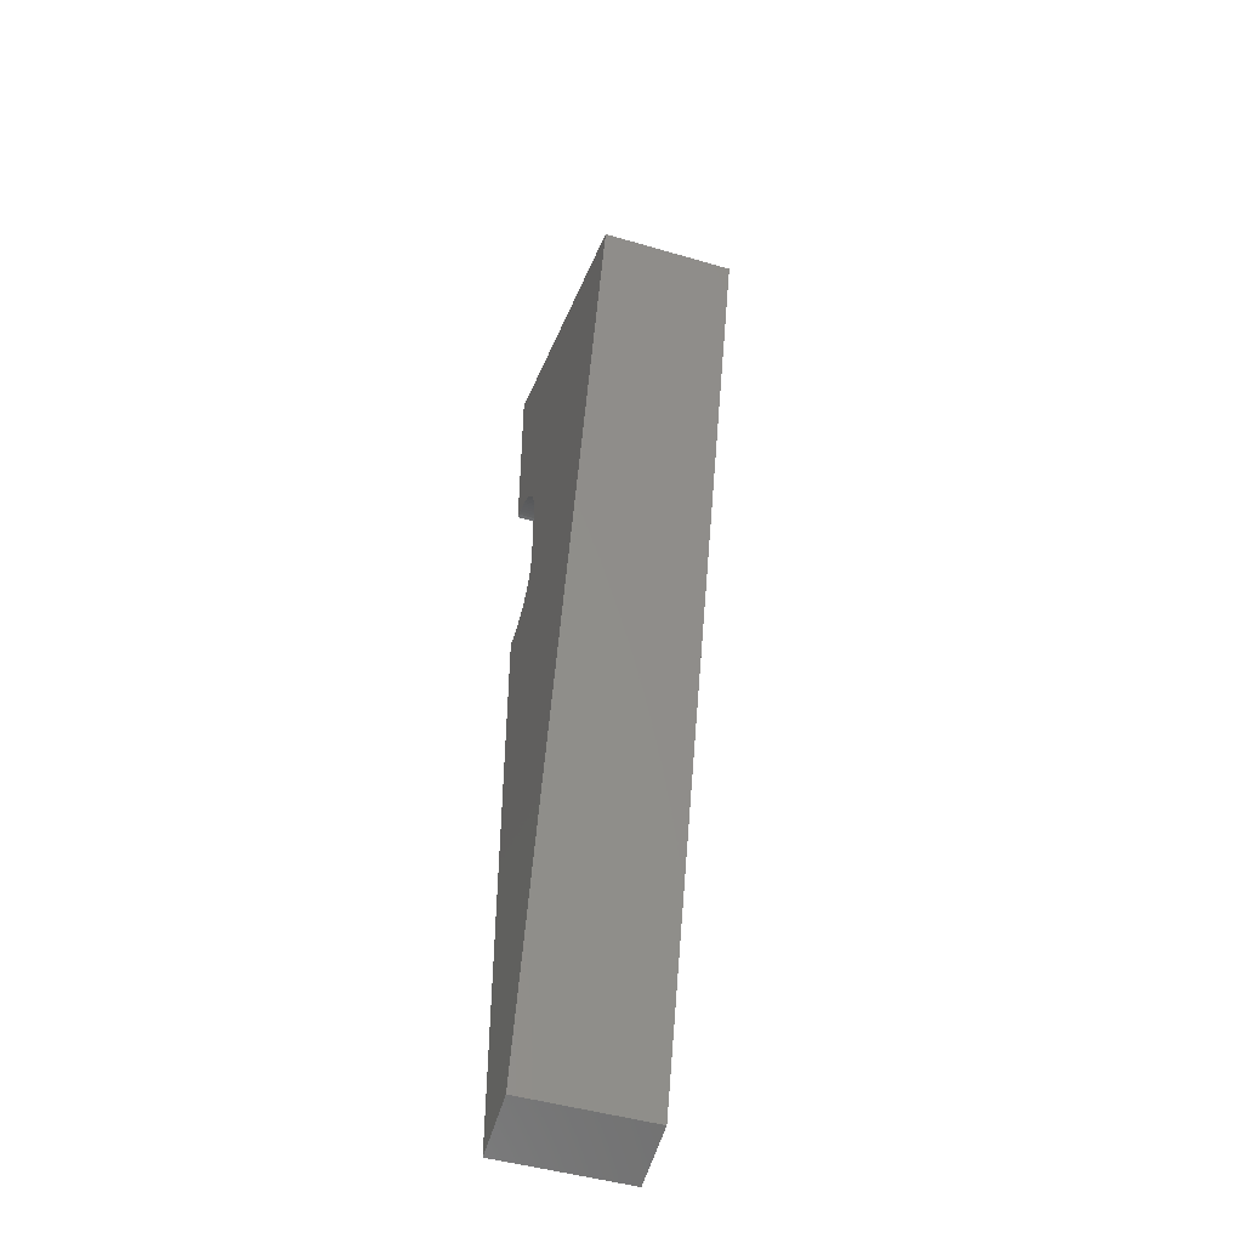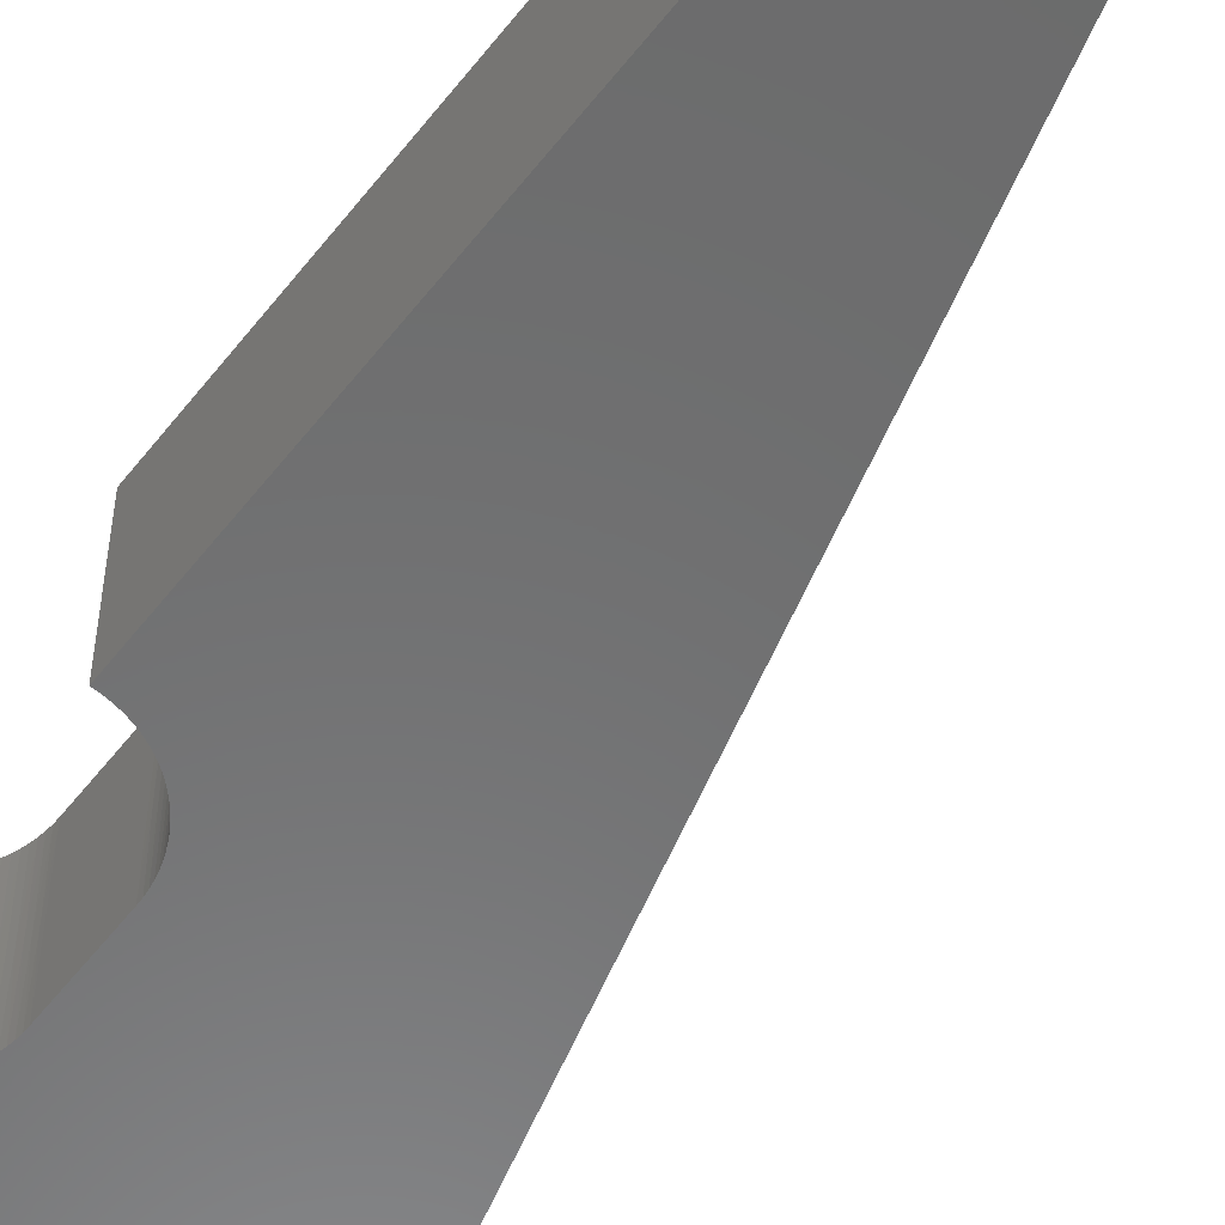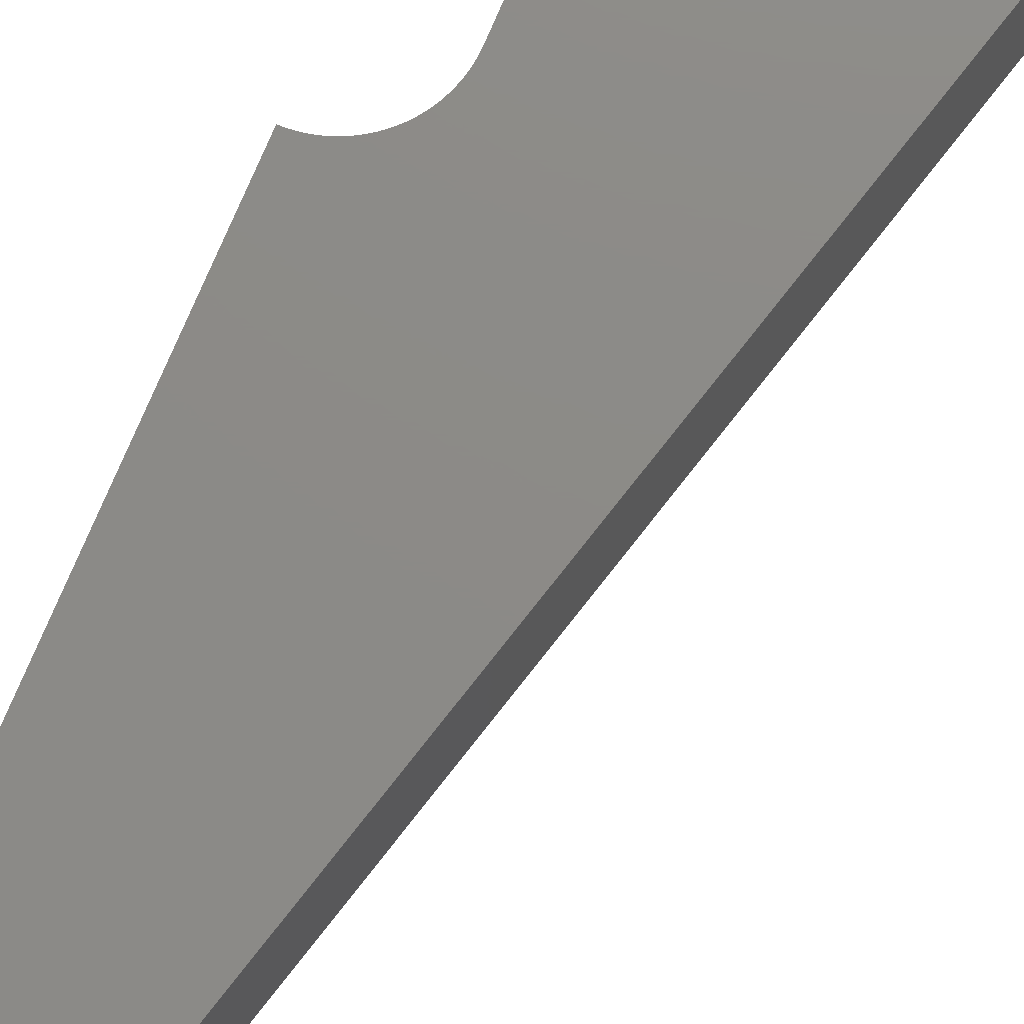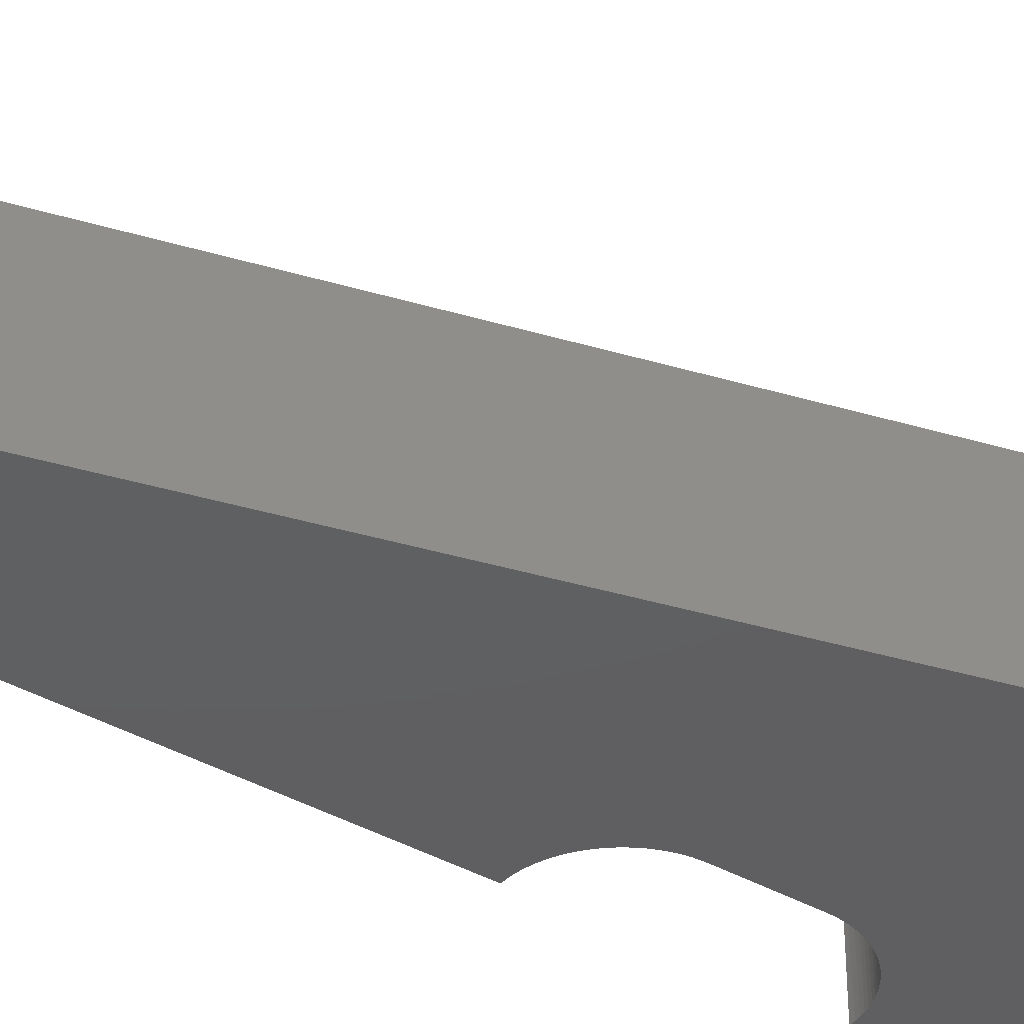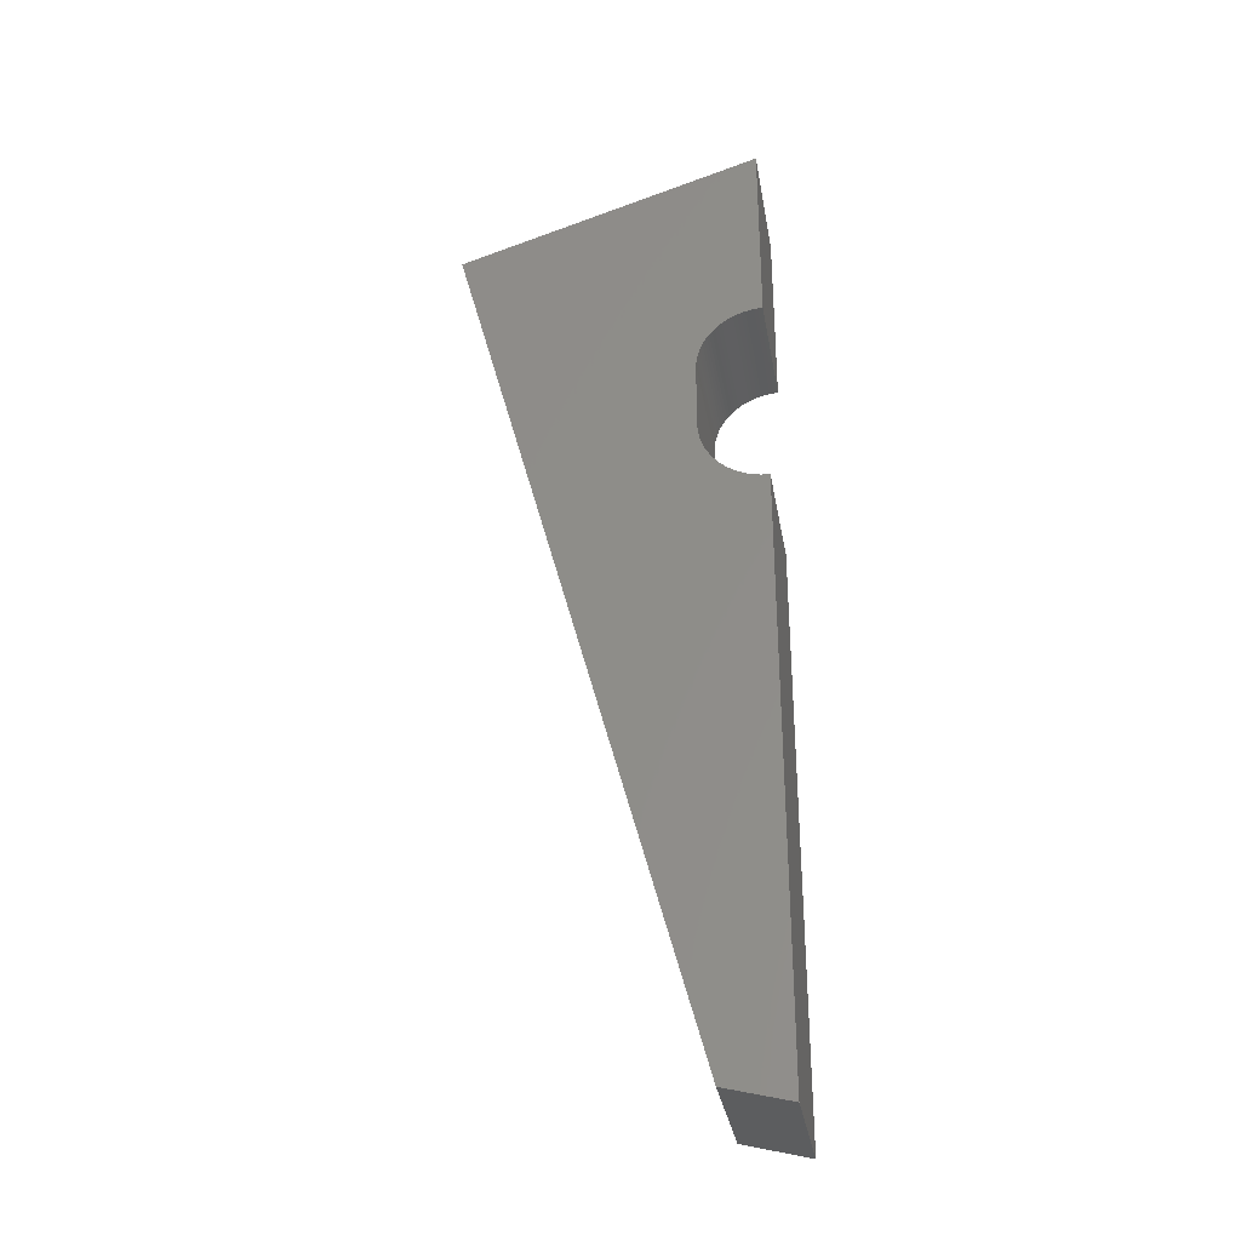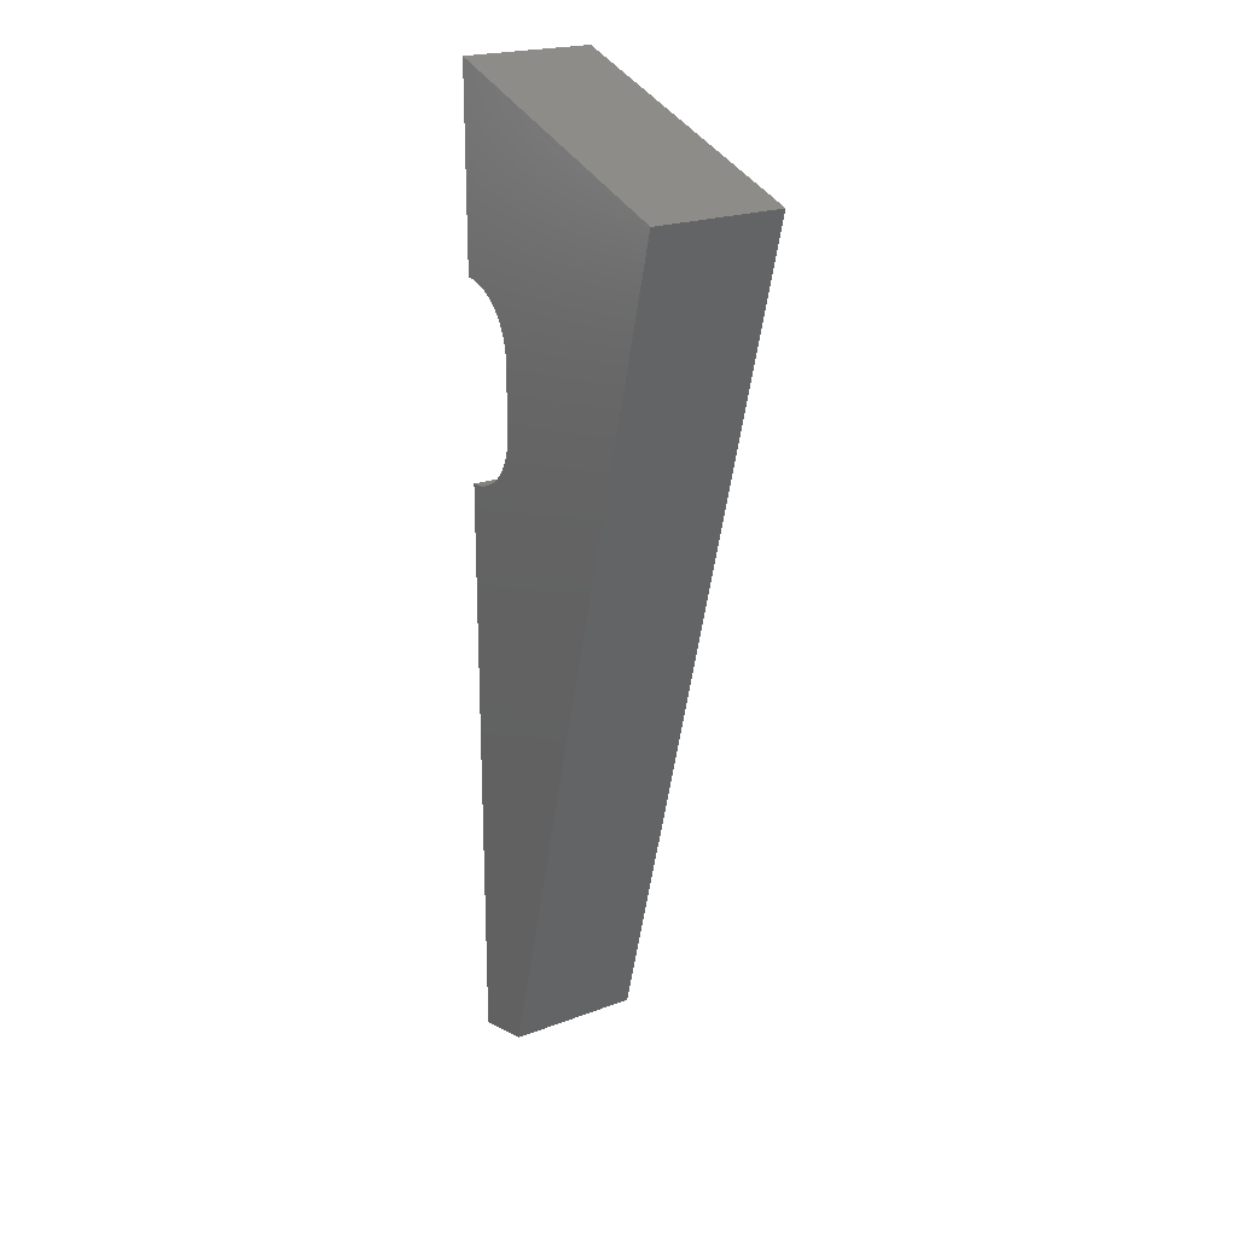
<metadata>
{"format":"stl","ext":"stl","renderer":"f3d","projection":"perspective","resolution":1024,"background":"white","views":[{"elev":-47.8,"azim":71.8,"up":"+Y"},{"elev":-57.6,"azim":-37.6,"up":"+Z"},{"elev":76.9,"azim":23.1,"up":"+Z"},{"elev":-39.3,"azim":54.6,"up":"+Z"},{"elev":-32.7,"azim":-170.2,"up":"+Y"},{"elev":22.4,"azim":57.4,"up":"+Y"}]}
</metadata>
<code>
# stl→obj: 156 verts, 308 faces
v -38.21 194.1 10
v -38.21 194.1 0
v -37.96 194.1 5
v -37.88 194.1 0
v -37.63 194.1 5
v -37.56 194.1 0
v -37.3 194 5
v -37.24 194 0
v -36.97 193.9 5
v -36.92 193.9 0
v -36.65 193.9 5
v -36.6 193.8 0
v -36.34 193.7 5
v -36.3 193.7 0
v -36.03 193.6 5
v -36 193.6 0
v -35.74 193.4 5
v -35.71 193.4 0
v -35.45 193.3 5
v -35.43 193.3 0
v -35.18 193.1 5
v -35.17 193.1 0
v -34.92 192.9 5
v -34.91 192.9 0
v -34.68 192.6 5
v -34.68 192.6 0
v -34.45 192.4 0
v -34.45 192.4 5
v -34.24 192.1 0
v -34.24 192.1 5
v -34.05 191.9 0
v -34.04 191.9 5
v -33.88 191.6 0
v -33.87 191.6 5
v -33.73 191.3 0
v -33.71 191.3 5
v -33.59 191 0
v -33.58 191 5
v -33.48 190.7 0
v -33.46 190.7 5
v -33.38 190.4 0
v -33.37 190.3 5
v -33.31 190.1 0
v -33.3 190 5
v -33.25 189.8 0
v -33.25 189.7 5
v -33.22 189.4 0
v -33.22 189.4 5
v -33.21 189.1 0
v -33.21 189.1 10
v -33.22 189.4 10
v -33.25 189.8 10
v -33.31 190.1 10
v -33.38 190.4 10
v -33.48 190.7 10
v -33.59 191 10
v -33.73 191.3 10
v -33.88 191.6 10
v -34.05 191.9 10
v -34.24 192.1 10
v -34.45 192.4 10
v -34.68 192.6 10
v -34.91 192.9 10
v -35.17 193.1 10
v -35.43 193.3 10
v -35.71 193.4 10
v -36 193.6 10
v -36.3 193.7 10
v -36.6 193.8 10
v -36.92 193.9 10
v -37.24 194 10
v -37.56 194.1 10
v -37.88 194.1 10
v -33.21 184.1 10
v -33.21 184.1 0
v -33.22 183.9 5
v -33.22 183.8 0
v -33.25 183.5 5
v -33.25 183.5 0
v -33.3 183.2 5
v -33.31 183.1 0
v -33.37 182.9 5
v -33.38 182.8 0
v -33.46 182.5 5
v -33.48 182.5 0
v -33.58 182.2 5
v -33.59 182.2 0
v -33.71 181.9 5
v -33.73 181.9 0
v -33.87 181.6 5
v -33.88 181.6 0
v -34.04 181.3 5
v -34.05 181.3 0
v -34.24 181.1 5
v -34.24 181.1 0
v -34.45 180.8 5
v -34.45 180.8 0
v -34.68 180.6 5
v -34.68 180.6 0
v -34.91 180.3 0
v -34.92 180.3 5
v -35.17 180.1 0
v -35.18 180.1 5
v -35.43 179.9 0
v -35.45 179.9 5
v -35.71 179.8 0
v -35.74 179.8 5
v -36 179.6 0
v -36.03 179.6 5
v -36.3 179.5 0
v -36.34 179.5 5
v -36.6 179.4 0
v -36.65 179.4 5
v -36.92 179.3 0
v -36.97 179.3 5
v -37.24 179.2 0
v -37.3 179.2 5
v -37.56 179.1 0
v -37.63 179.1 5
v -37.88 179.1 0
v -37.96 179.1 5
v -38.21 179.1 0
v -38.21 179.1 10
v -37.88 179.1 10
v -37.56 179.1 10
v -37.24 179.2 10
v -36.92 179.3 10
v -36.6 179.4 10
v -36.3 179.5 10
v -36 179.6 10
v -35.71 179.8 10
v -35.43 179.9 10
v -35.17 180.1 10
v -34.91 180.3 10
v -34.68 180.6 10
v -34.45 180.8 10
v -34.24 181.1 10
v -34.05 181.3 10
v -33.88 181.6 10
v -33.73 181.9 10
v -33.59 182.2 10
v -33.48 182.5 10
v -33.38 182.8 10
v -33.31 183.1 10
v -33.25 183.5 10
v -33.22 183.8 10
v -38.21 209 10
v -15.51 201.7 10
v -24.45 168.5 10
v -33.39 135.3 10
v -38.21 134 10
v -38.21 134 0
v -38.21 209 0
v -33.39 135.3 0
v -15.51 201.7 0
v -24.45 168.5 0
f 1 2 3
f 3 2 4
f 3 4 5
f 5 4 6
f 5 6 7
f 7 6 8
f 7 8 9
f 9 8 10
f 9 10 11
f 11 10 12
f 11 12 13
f 13 12 14
f 13 14 15
f 15 14 16
f 15 16 17
f 17 16 18
f 17 18 19
f 19 18 20
f 19 20 21
f 21 20 22
f 21 22 23
f 23 22 24
f 23 24 25
f 25 24 26
f 25 26 27
f 25 27 28
f 28 27 29
f 28 29 30
f 30 29 31
f 30 31 32
f 32 31 33
f 32 33 34
f 34 33 35
f 34 35 36
f 36 35 37
f 36 37 38
f 38 37 39
f 38 39 40
f 40 39 41
f 40 41 42
f 42 41 43
f 42 43 44
f 44 43 45
f 44 45 46
f 46 45 47
f 46 47 48
f 48 47 49
f 48 49 50
f 50 51 48
f 48 51 46
f 51 52 46
f 46 52 44
f 52 53 44
f 44 53 42
f 53 54 42
f 42 54 40
f 54 55 40
f 40 55 38
f 55 56 38
f 38 56 36
f 56 57 36
f 36 57 34
f 57 58 34
f 34 58 32
f 58 59 32
f 32 59 30
f 59 60 30
f 30 60 28
f 60 61 28
f 28 61 25
f 61 62 25
f 25 62 63
f 25 63 23
f 23 63 64
f 23 64 21
f 21 64 65
f 21 65 19
f 19 65 66
f 19 66 17
f 17 66 67
f 17 67 15
f 15 67 68
f 15 68 13
f 13 68 69
f 13 69 11
f 11 69 70
f 11 70 9
f 9 70 71
f 9 71 7
f 7 71 72
f 7 72 5
f 5 72 73
f 5 73 3
f 3 73 1
f 74 75 76
f 76 75 77
f 76 77 78
f 78 77 79
f 78 79 80
f 80 79 81
f 80 81 82
f 82 81 83
f 82 83 84
f 84 83 85
f 84 85 86
f 86 85 87
f 86 87 88
f 88 87 89
f 88 89 90
f 90 89 91
f 90 91 92
f 92 91 93
f 92 93 94
f 94 93 95
f 94 95 96
f 96 95 97
f 96 97 98
f 98 97 99
f 98 99 100
f 98 100 101
f 101 100 102
f 101 102 103
f 103 102 104
f 103 104 105
f 105 104 106
f 105 106 107
f 107 106 108
f 107 108 109
f 109 108 110
f 109 110 111
f 111 110 112
f 111 112 113
f 113 112 114
f 113 114 115
f 115 114 116
f 115 116 117
f 117 116 118
f 117 118 119
f 119 118 120
f 119 120 121
f 121 120 122
f 121 122 123
f 123 124 121
f 121 124 119
f 124 125 119
f 119 125 117
f 125 126 117
f 117 126 115
f 126 127 115
f 115 127 113
f 127 128 113
f 113 128 111
f 128 129 111
f 111 129 109
f 129 130 109
f 109 130 107
f 130 131 107
f 107 131 105
f 131 132 105
f 105 132 103
f 132 133 103
f 103 133 101
f 133 134 101
f 101 134 98
f 134 135 98
f 98 135 136
f 98 136 96
f 96 136 137
f 96 137 94
f 94 137 138
f 94 138 92
f 92 138 139
f 92 139 90
f 90 139 140
f 90 140 88
f 88 140 141
f 88 141 86
f 86 141 142
f 86 142 84
f 84 142 143
f 84 143 82
f 82 143 144
f 82 144 80
f 80 144 145
f 80 145 78
f 78 145 146
f 78 146 76
f 76 146 74
f 75 74 49
f 49 74 50
f 1 73 147
f 147 73 72
f 147 72 71
f 71 70 147
f 147 70 69
f 147 69 68
f 68 67 147
f 147 67 66
f 147 66 65
f 65 64 147
f 147 64 63
f 147 63 62
f 62 61 147
f 147 61 60
f 147 60 148
f 148 60 59
f 148 59 58
f 58 57 148
f 148 57 56
f 148 56 55
f 55 54 148
f 148 54 53
f 148 53 52
f 52 51 148
f 148 51 50
f 148 50 74
f 148 74 149
f 149 74 146
f 149 146 145
f 145 144 149
f 149 144 143
f 149 143 142
f 142 141 149
f 149 141 140
f 149 140 139
f 139 138 149
f 149 138 137
f 149 137 136
f 136 135 149
f 149 135 134
f 149 134 133
f 133 132 149
f 149 132 131
f 149 131 130
f 130 129 149
f 149 129 128
f 149 128 127
f 127 126 149
f 149 126 150
f 150 126 125
f 150 125 124
f 124 123 150
f 150 123 151
f 123 122 151
f 151 122 152
f 2 1 153
f 153 1 147
f 154 150 152
f 152 150 151
f 153 147 155
f 155 147 148
f 150 154 149
f 149 154 156
f 149 156 148
f 148 156 155
f 75 49 155
f 155 49 47
f 155 47 45
f 45 43 155
f 155 43 41
f 155 41 39
f 39 37 155
f 155 37 35
f 155 35 33
f 33 31 155
f 155 31 29
f 155 29 153
f 153 29 27
f 153 27 26
f 26 24 153
f 153 24 22
f 153 22 20
f 20 18 153
f 153 18 16
f 153 16 14
f 14 12 153
f 153 12 10
f 153 10 8
f 8 6 153
f 153 6 4
f 153 4 2
f 155 156 75
f 75 156 77
f 77 156 79
f 79 156 81
f 81 156 83
f 83 156 85
f 85 156 87
f 87 156 89
f 89 156 91
f 91 156 93
f 93 156 95
f 95 156 97
f 97 156 99
f 99 156 100
f 100 156 102
f 102 156 104
f 104 156 106
f 106 156 108
f 108 156 110
f 110 156 112
f 112 156 114
f 114 156 116
f 116 156 154
f 116 154 118
f 118 154 120
f 120 154 122
f 122 154 152

</code>
